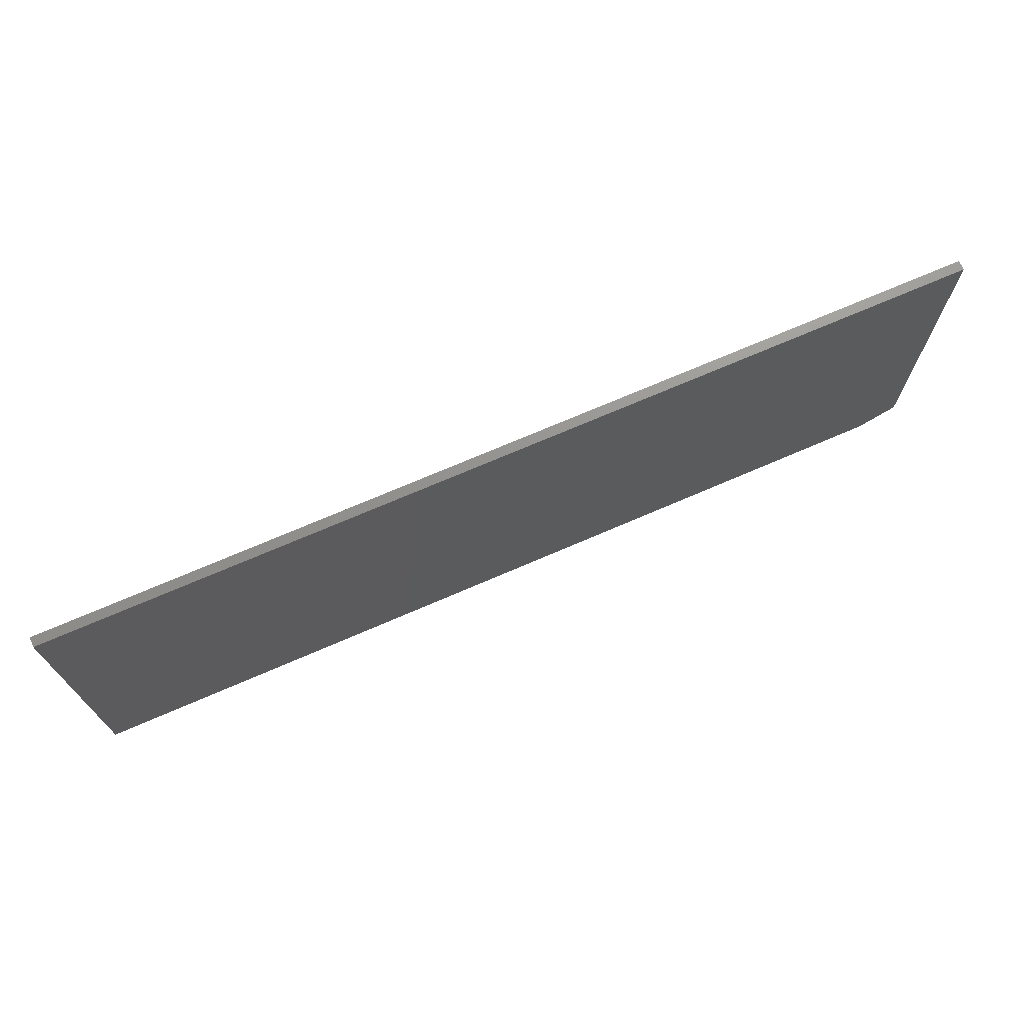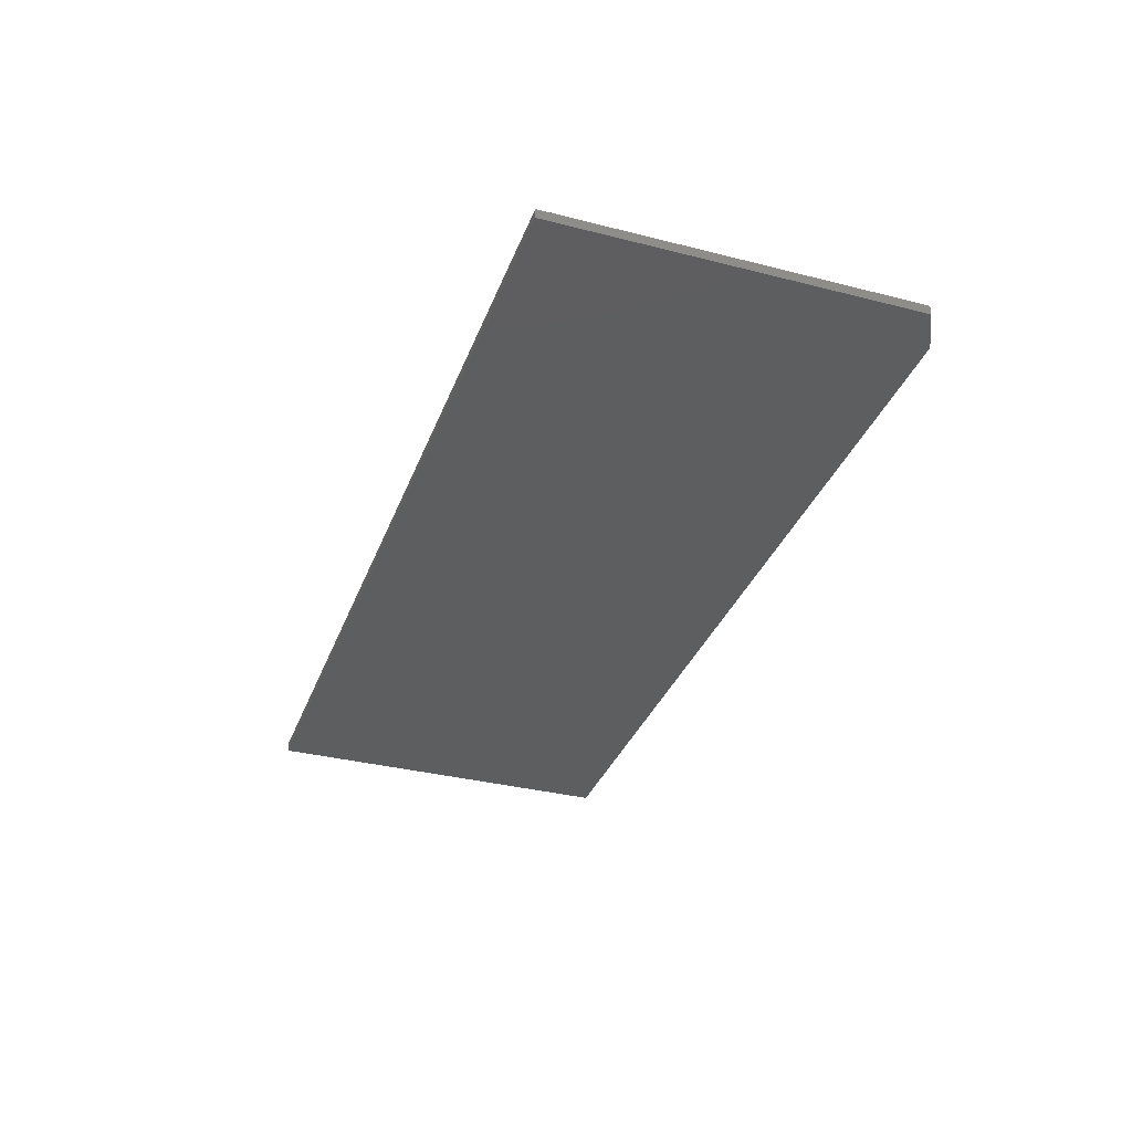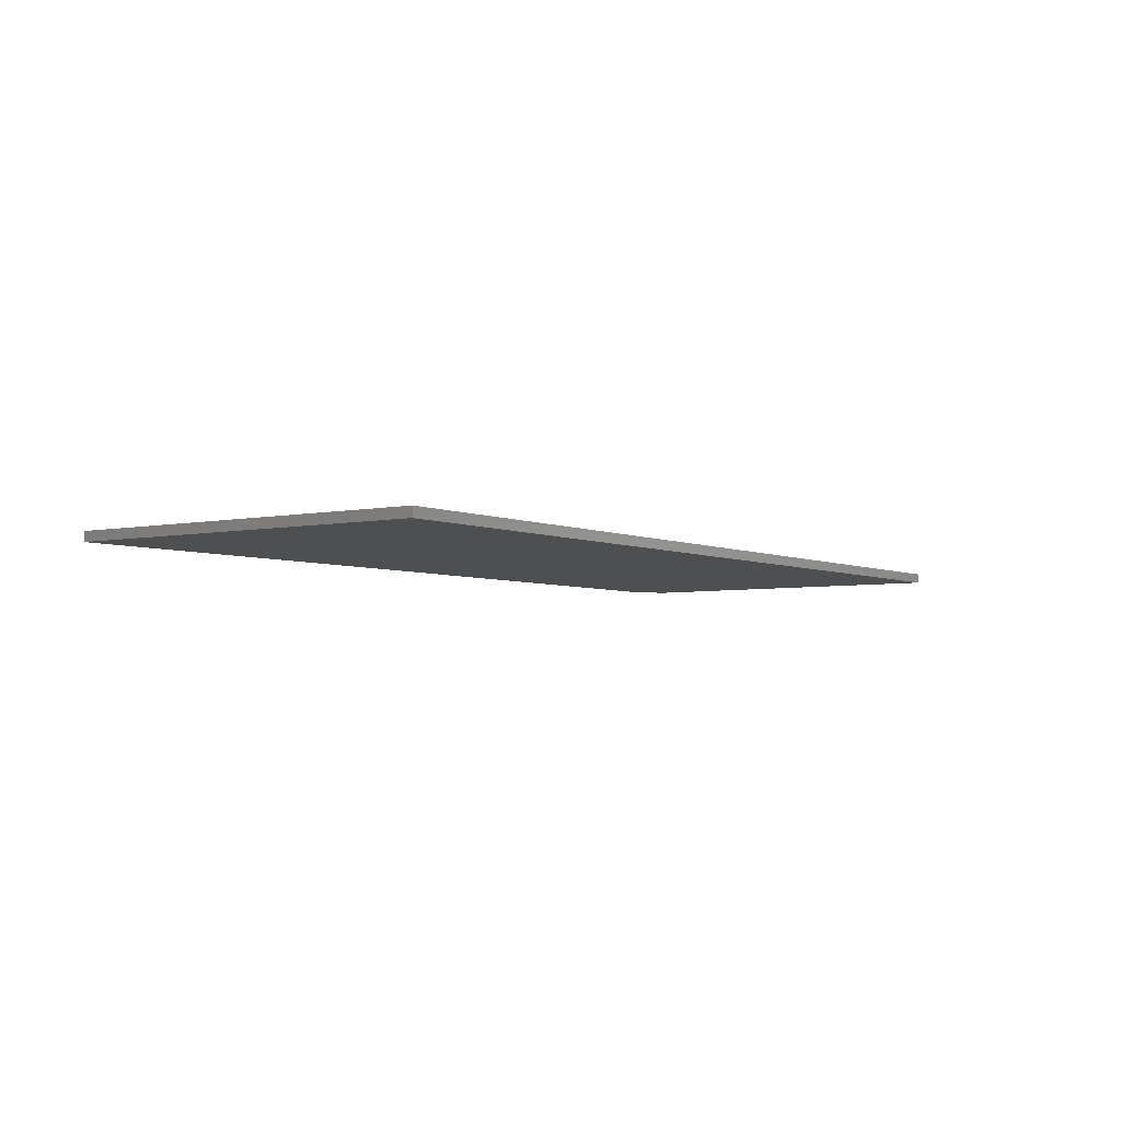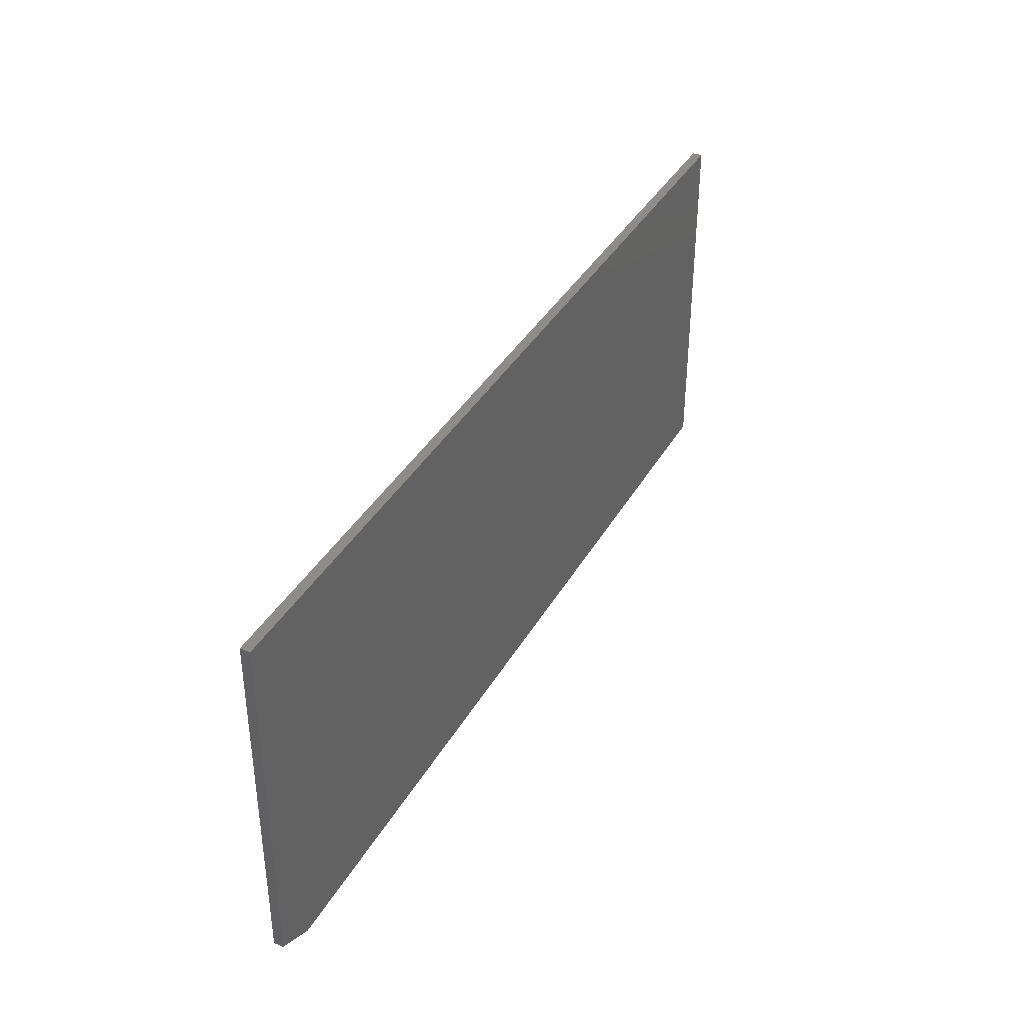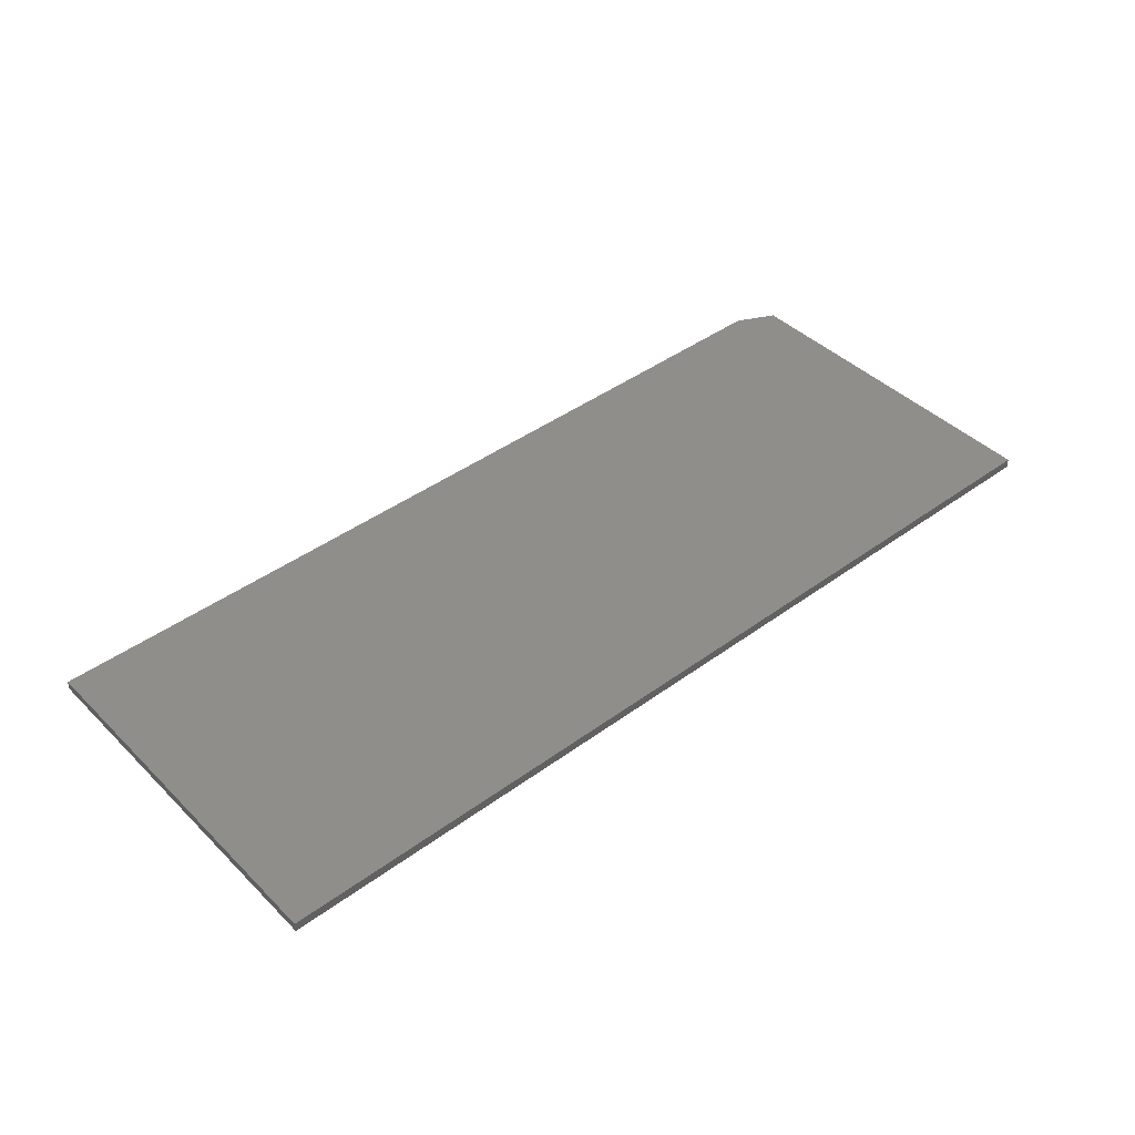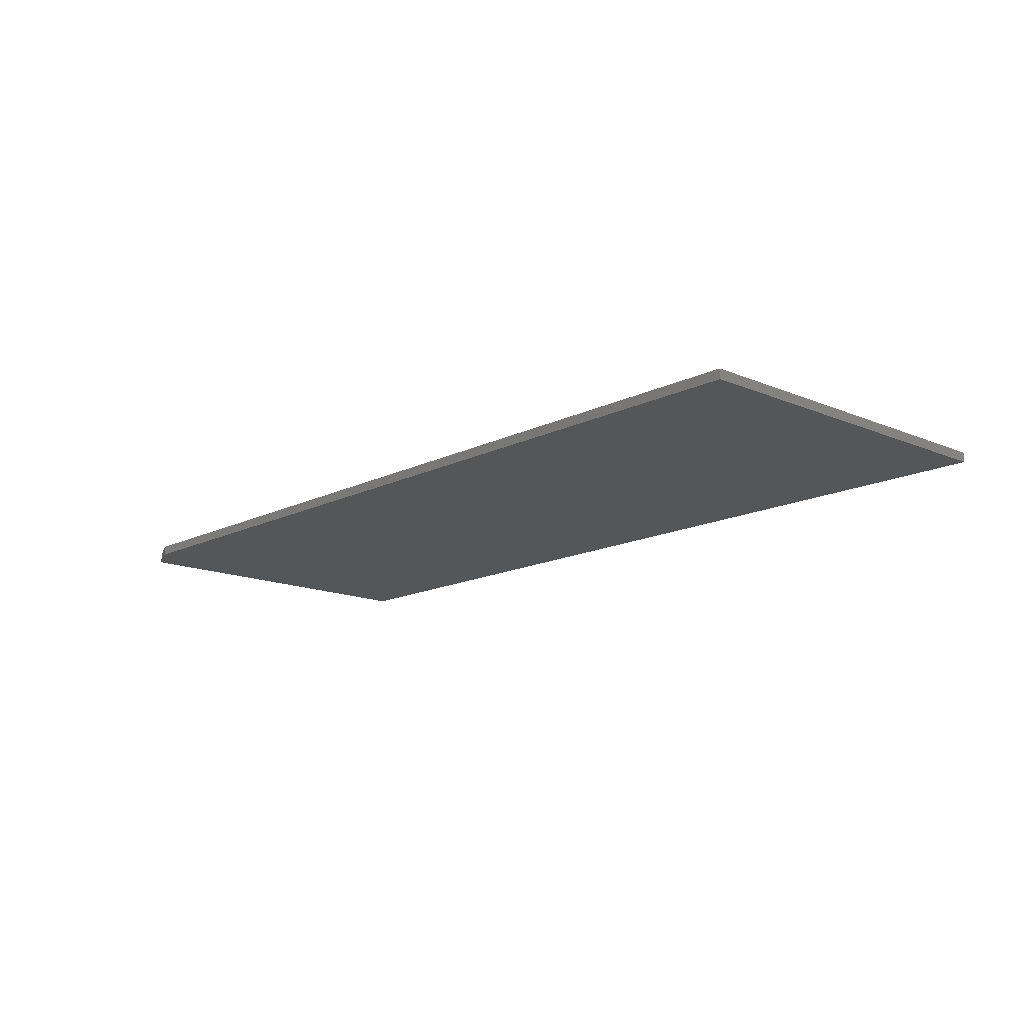
<metadata>
{"format":"stl","ext":"stl","renderer":"f3d","projection":"perspective","resolution":1024,"background":"white","views":[{"elev":71.4,"azim":-23.4,"up":"+Z"},{"elev":-34.2,"azim":71.0,"up":"+Y"},{"elev":-4.4,"azim":-55.1,"up":"+Y"},{"elev":37.8,"azim":116.6,"up":"+Z"},{"elev":42.8,"azim":-41.0,"up":"+Y"},{"elev":-14.7,"azim":-132.7,"up":"+Y"}]}
</metadata>
<code>
# stl→obj: 10 verts, 16 faces
v 0.7188 0.007812 -4.401e-17
v 0 0.007812 0
v 0.75 0.007812 0.01562
v 1.837e-17 0.007812 0.3
v 0.75 0.007812 0.3
v 0.75 0 0.3
v 1.837e-17 0 0.3
v 0.75 0 0.01562
v 0 0 0
v 0.7188 0 -4.401e-17
f 1 2 3
f 3 2 4
f 3 4 5
f 6 7 8
f 8 7 9
f 8 9 10
f 3 5 8
f 8 5 6
f 2 1 9
f 9 1 10
f 8 10 3
f 3 10 1
f 4 2 7
f 7 2 9
f 5 4 6
f 6 4 7

</code>
